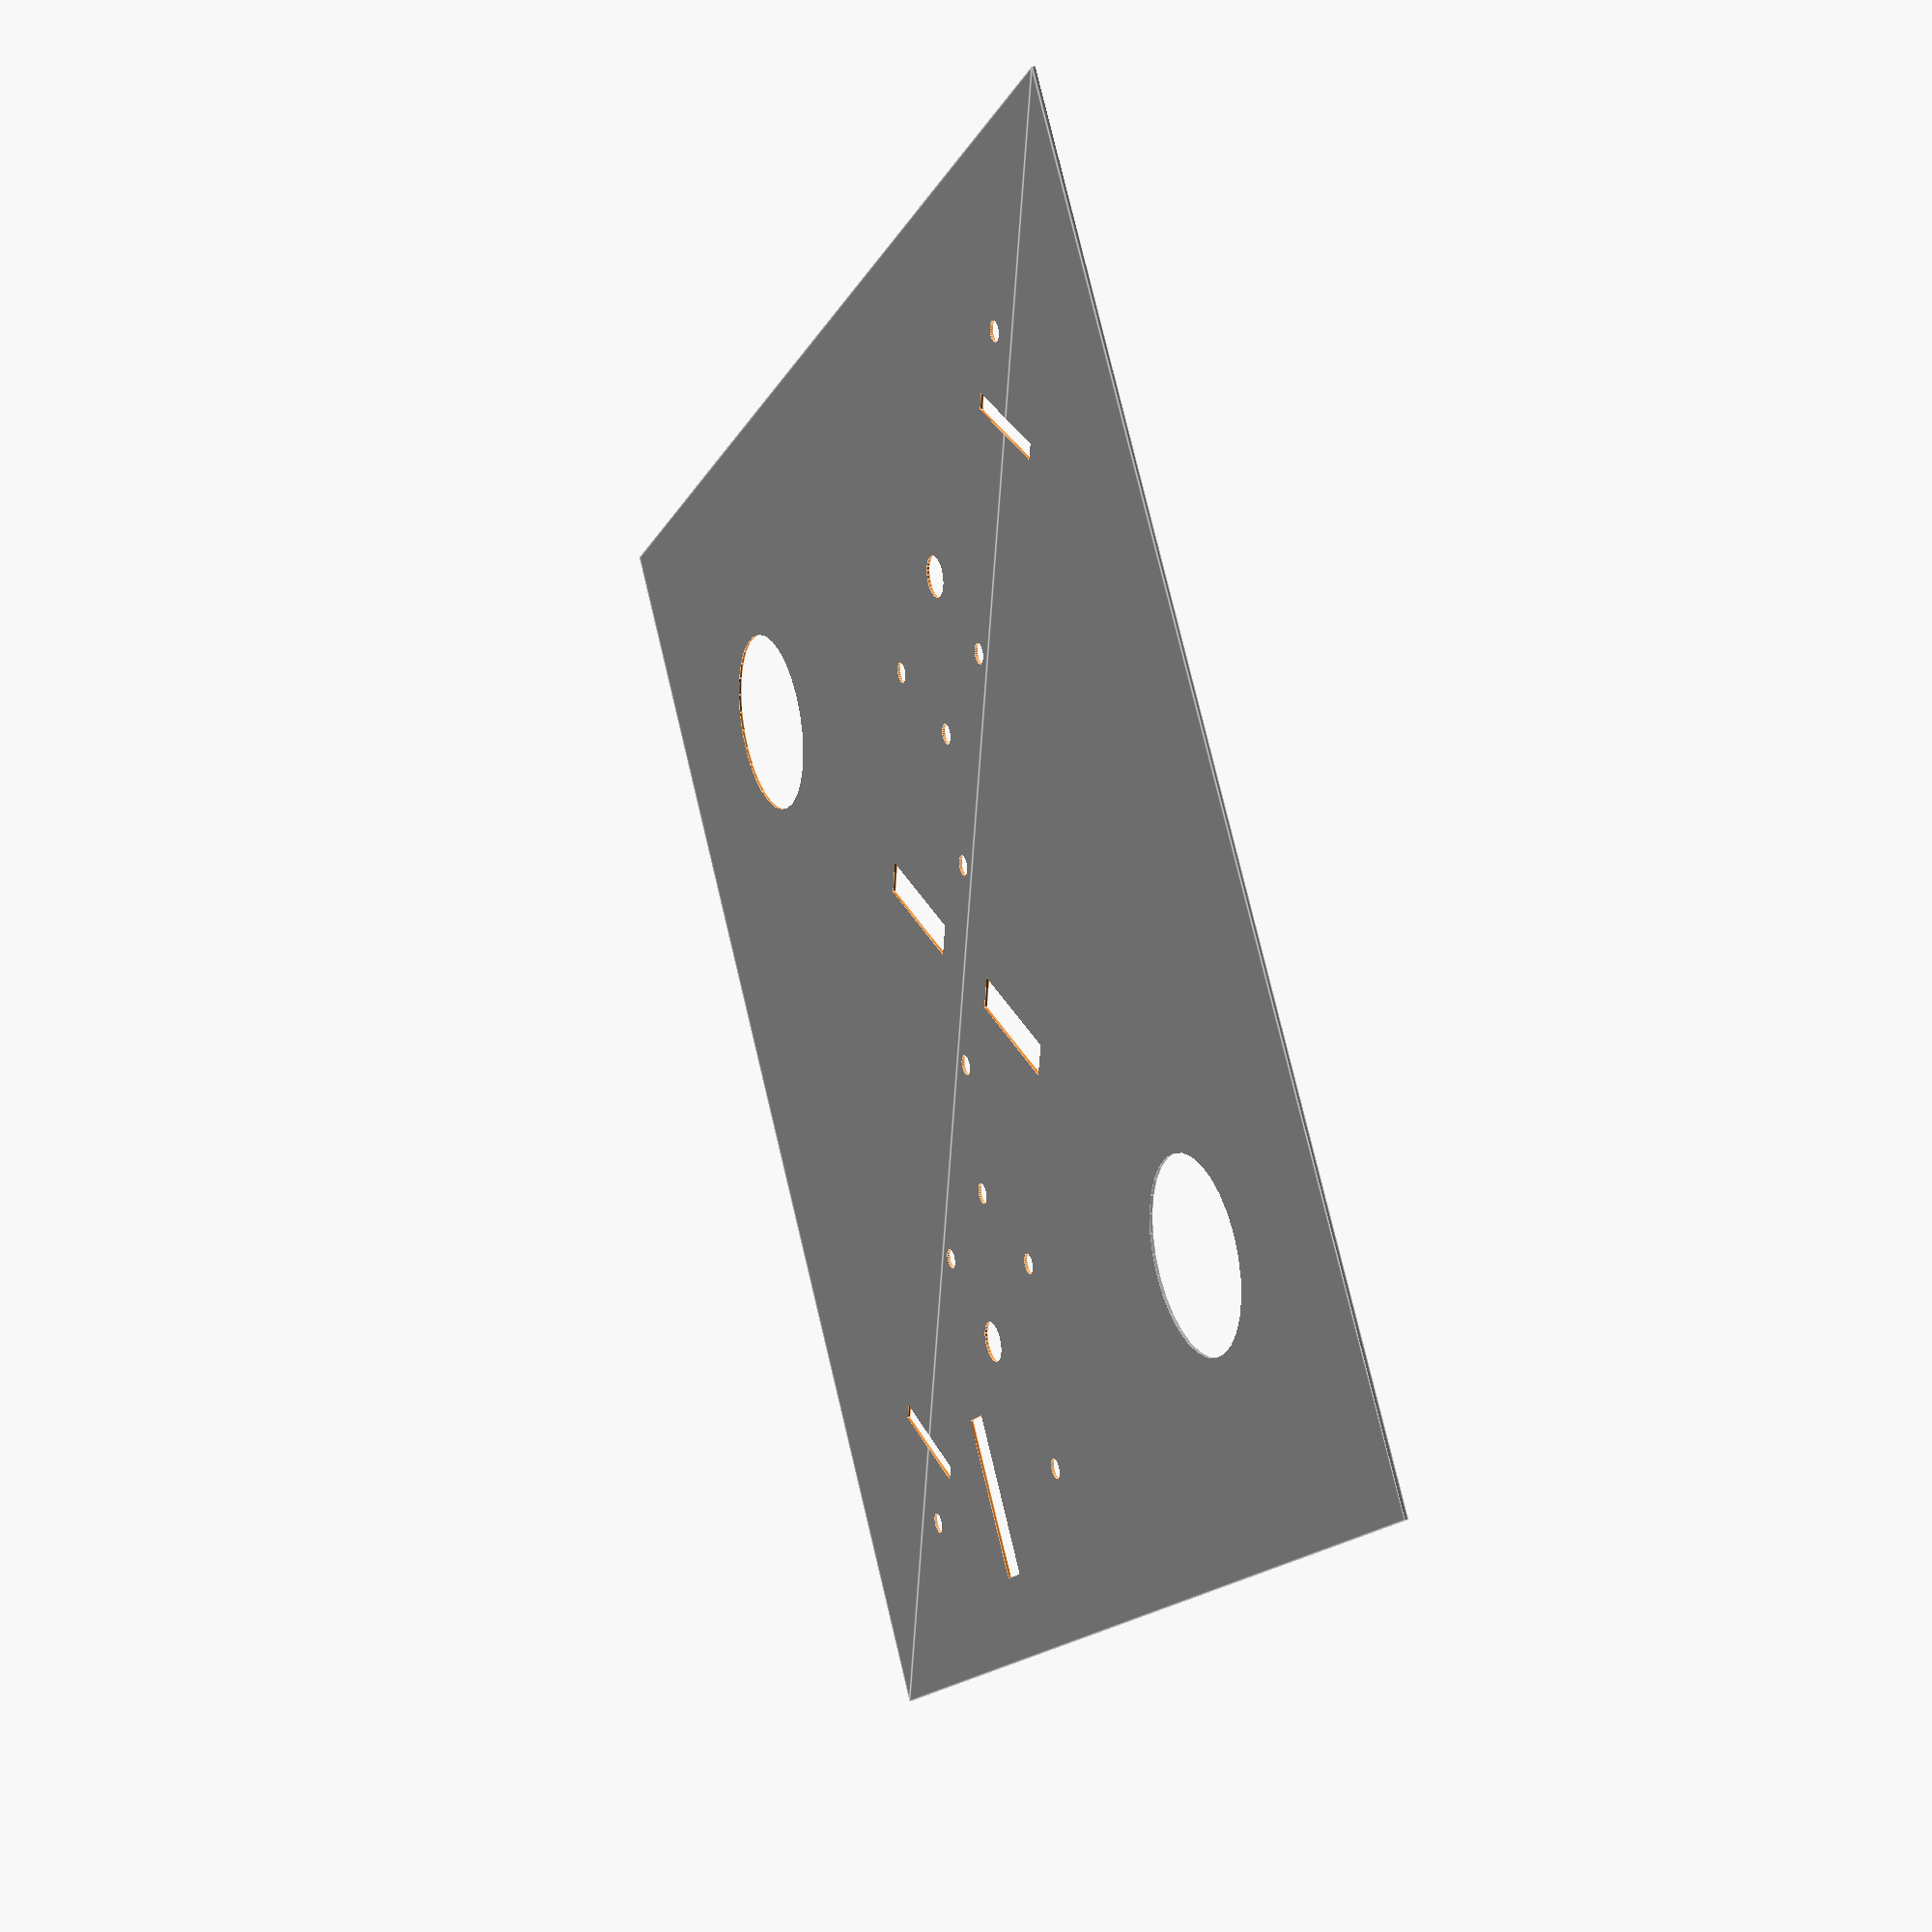
<openscad>
// tape cleaner enclosure top
// Erik Piil
//piil.erik@gmail.com
//https://github.com/epiil/tape-cleaner
//v20150310

//OUTER DIMENSIONS in mm

outerWidth=406.4;
outerLength=406.4;

module top()
{
	difference() 
	{
		union() 
		{
			color([.5,.5,.5,1])
			square(size=[outerWidth, outerLength], center = true, $fs=.01);
		}
		union() 
		{
			color([.5,.5,.5,.6])
			translate([114.3,114.3])
			circle(h=5, d=58, center = true, $fs=.01); //supply motor spindle cutout
             	translate([-114.3,-114.3])
			circle(h=5, d=58, center = true, $fs=.01); //takeup motor supply cutout
             	translate([-136,152.4]) 
			circle(h=5, d=6.35, center = true, $fs=.01); //supply corner roller
             	translate([136,-152.4])
			circle(h=5, d=6.35, center = true, $fs=.01); // takeup corner roller
             	translate([-69, 77.7])  
			circle(h=5, d=6.35, center = true, $fs=.01); //cleaning path guide roller A
             	translate([69,-77.7])
			circle(h=5, d=6.35, center = true, $fs=.01); //cleaning path guide roller B
             	translate([-18.2, 26.9])
			circle(h=5, d=6.35, center = true, $fs=.01); //cleaning path guide roller C
             	translate([18.2, -26.9]) 
			circle(h=5, d=6.35, center = true, $fs=.01); //cleaning path guide roller D
             	translate([-7,92]) 
			circle(h=5, d=6.35, center = true, $fs=.01); //cleaning path guide roller E
             	translate([7,-92])
			circle(h=5, d=6.35, center = true, $fs=.01); //cleaning path guide roller F
             	translate([-30,65])  
			circle(h=5, d=6.35, center = true, $fs=.01); //cleaning path guide roller G //supply-side supply pellon
             	translate([30,-65])
			circle(h=5, d=6.35, center = true, $fs=.01); //cleaning path guide roller H //takeup-side supply pellon
             	translate([-50.8,108]) 
			circle(h=5, d=12.7, center = true, $fs=.01); //cleaning path guide roller I //supply-side takeup pellon
             	translate([50.8,-108])
			circle(h=5, d=12.7, center = true, $fs=.01); //cleaning path guide roller J //takeup-side takeup pellon
            	translate([-80.7, 152.4]) 
			rotate(90) square(size=[50.8, 10.5], center = true, $fs=.01); //tension arm roller cutout
           		translate([-25.4, 152.4]) 
			circle(h=5, d=6.35, center = true, $fs=.01); //supplyside initial roller
	        	translate([-25.4,-25.4])
			rotate(45) square(size=[40, 10.5], center = true, $fs=.01); //IR sensor takeup side
	        	translate([25.4, 25.4])
			rotate(45) square(size=[40, 10.5], center = true, $fs=.01); //IR sensor supply side
	        	translate([-127, 127])
			rotate(45) square(size=[35, 5.1], center = true, $fs=.01); //photoop sensor takeup side
	        	translate([127, -127])
			rotate(45) square(size=[35, 5.1], center = true, $fs=.01); //photoop sensor supply side
		}
	}
}

top();


</openscad>
<views>
elev=157.3 azim=35.8 roll=293.6 proj=p view=edges
</views>
